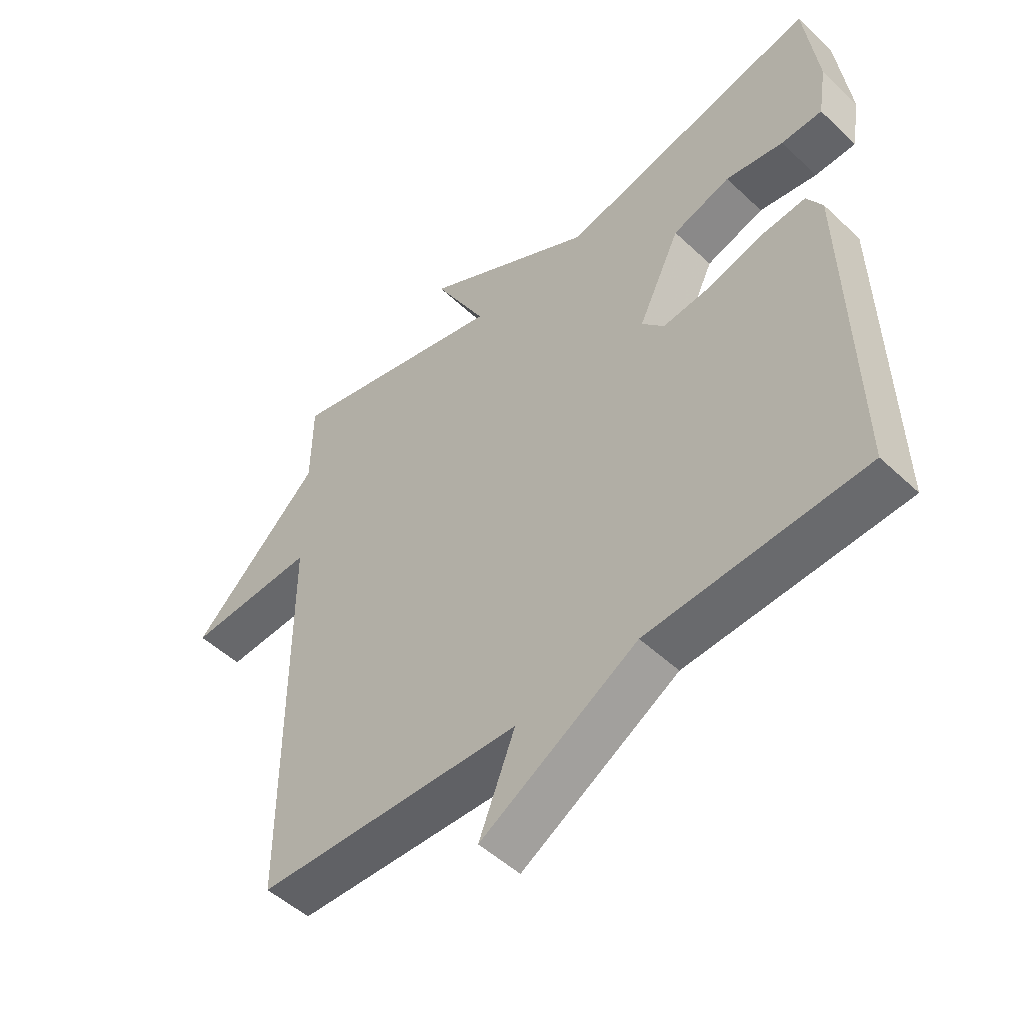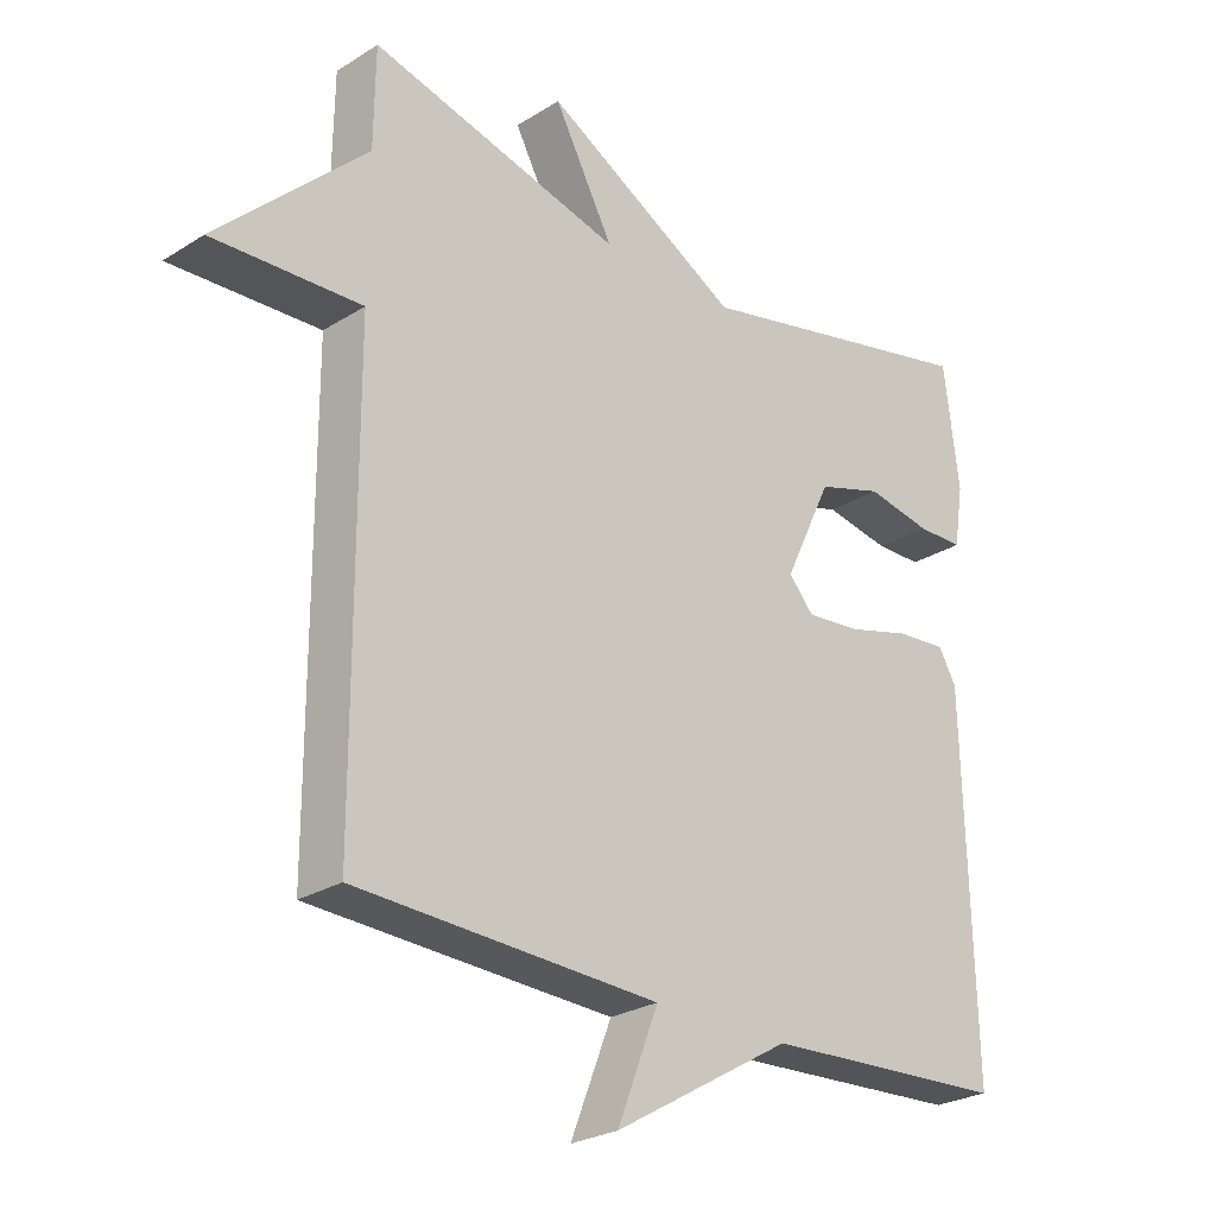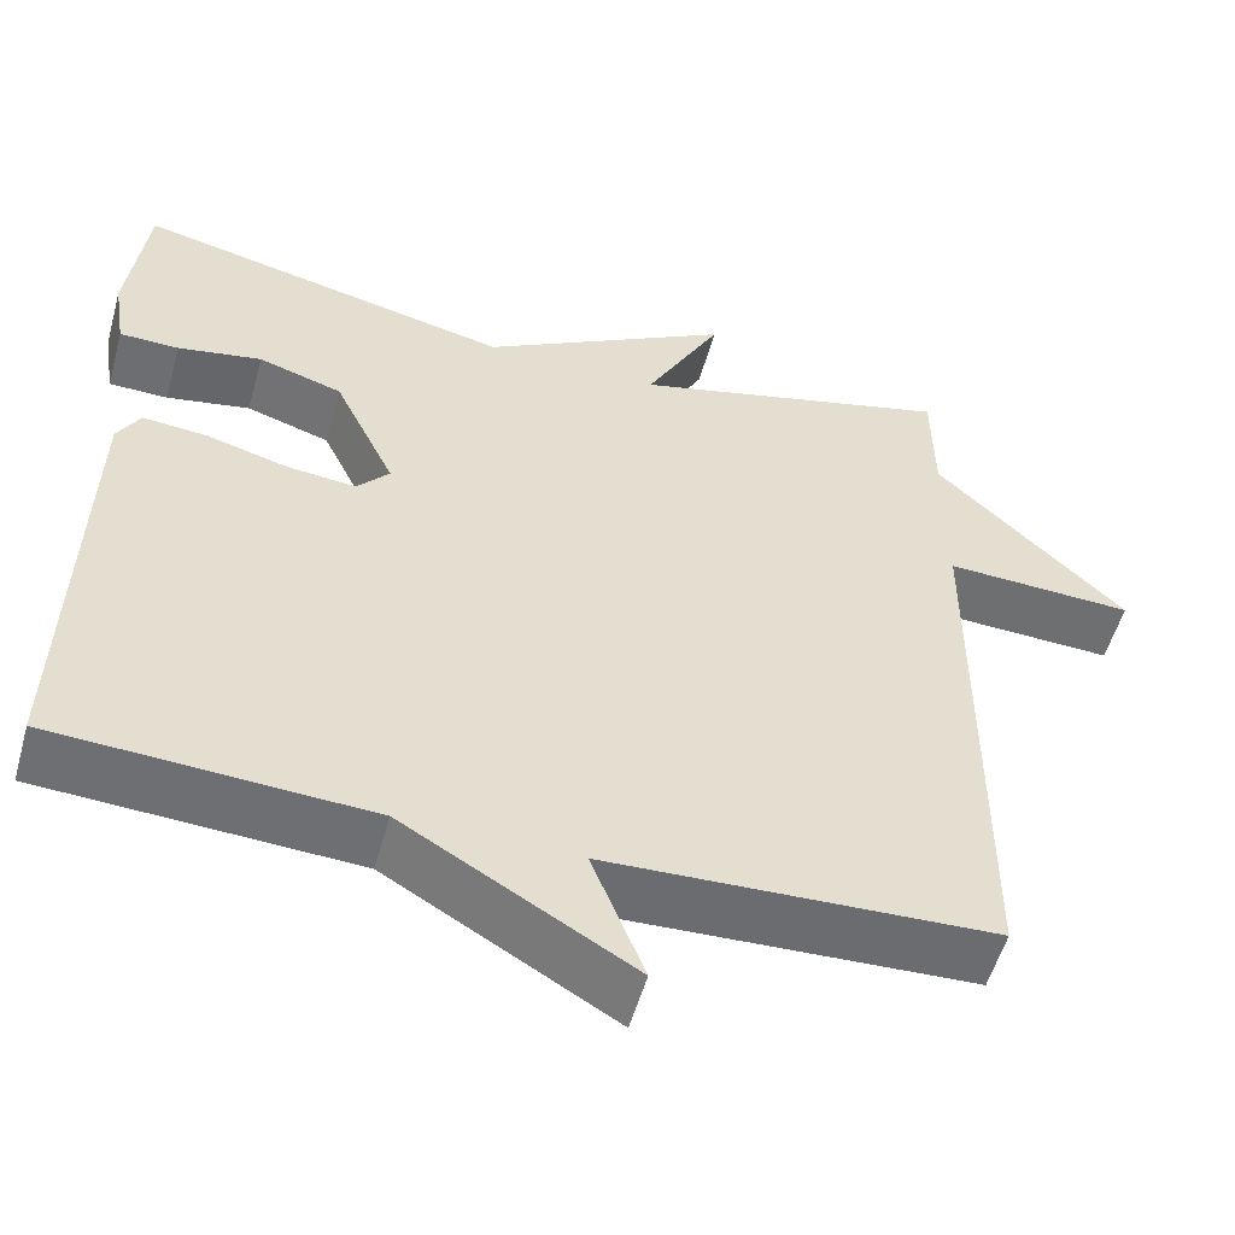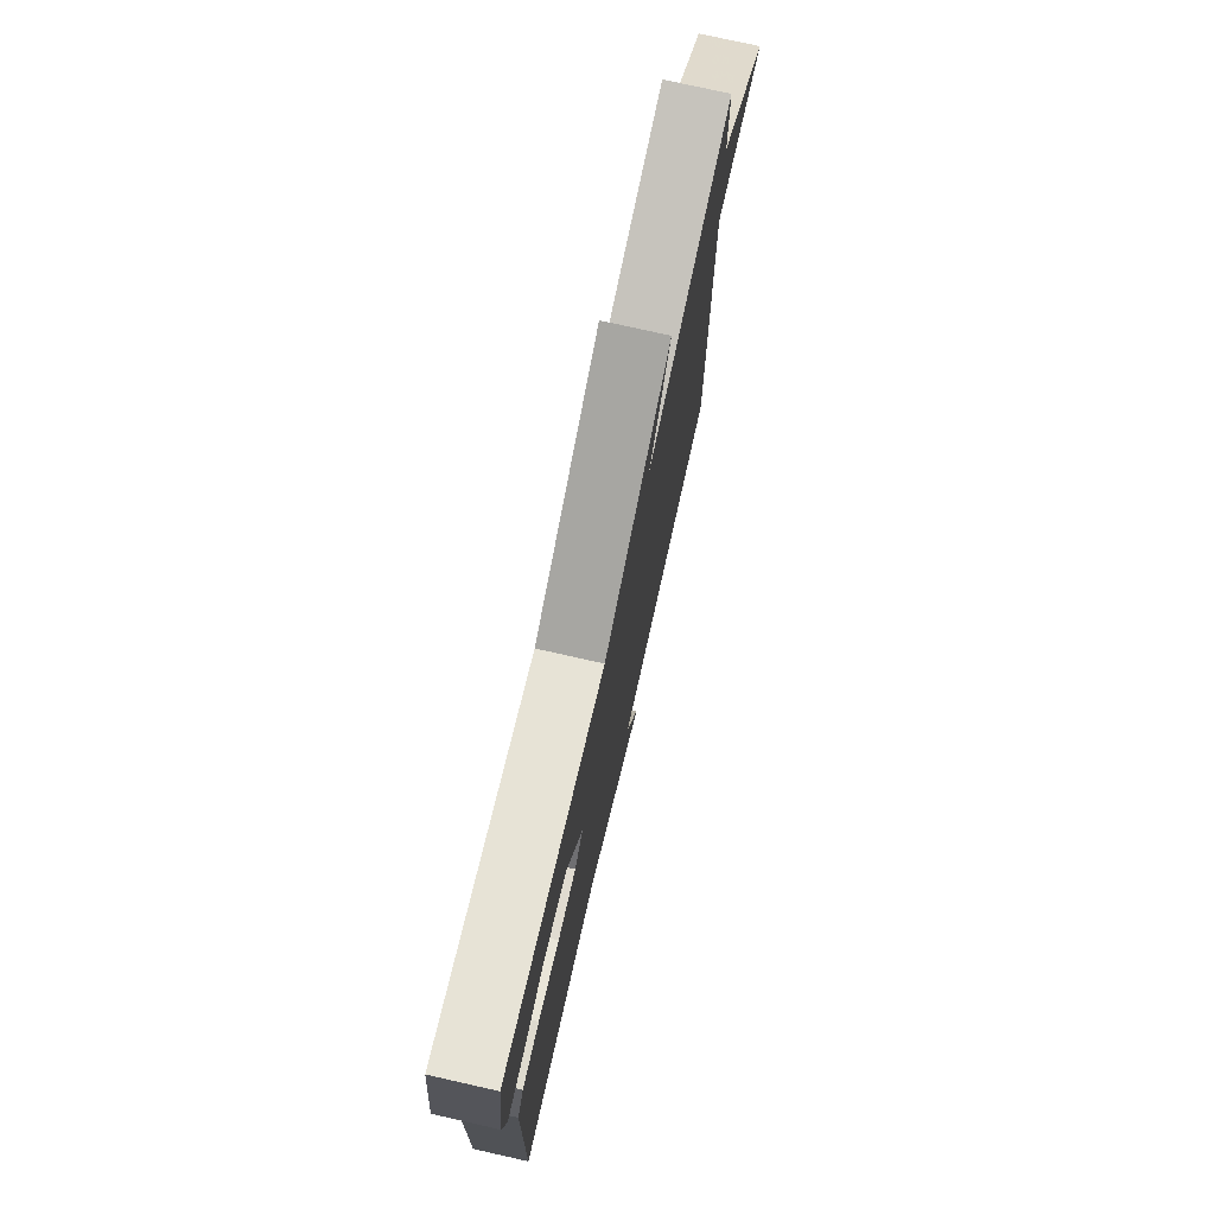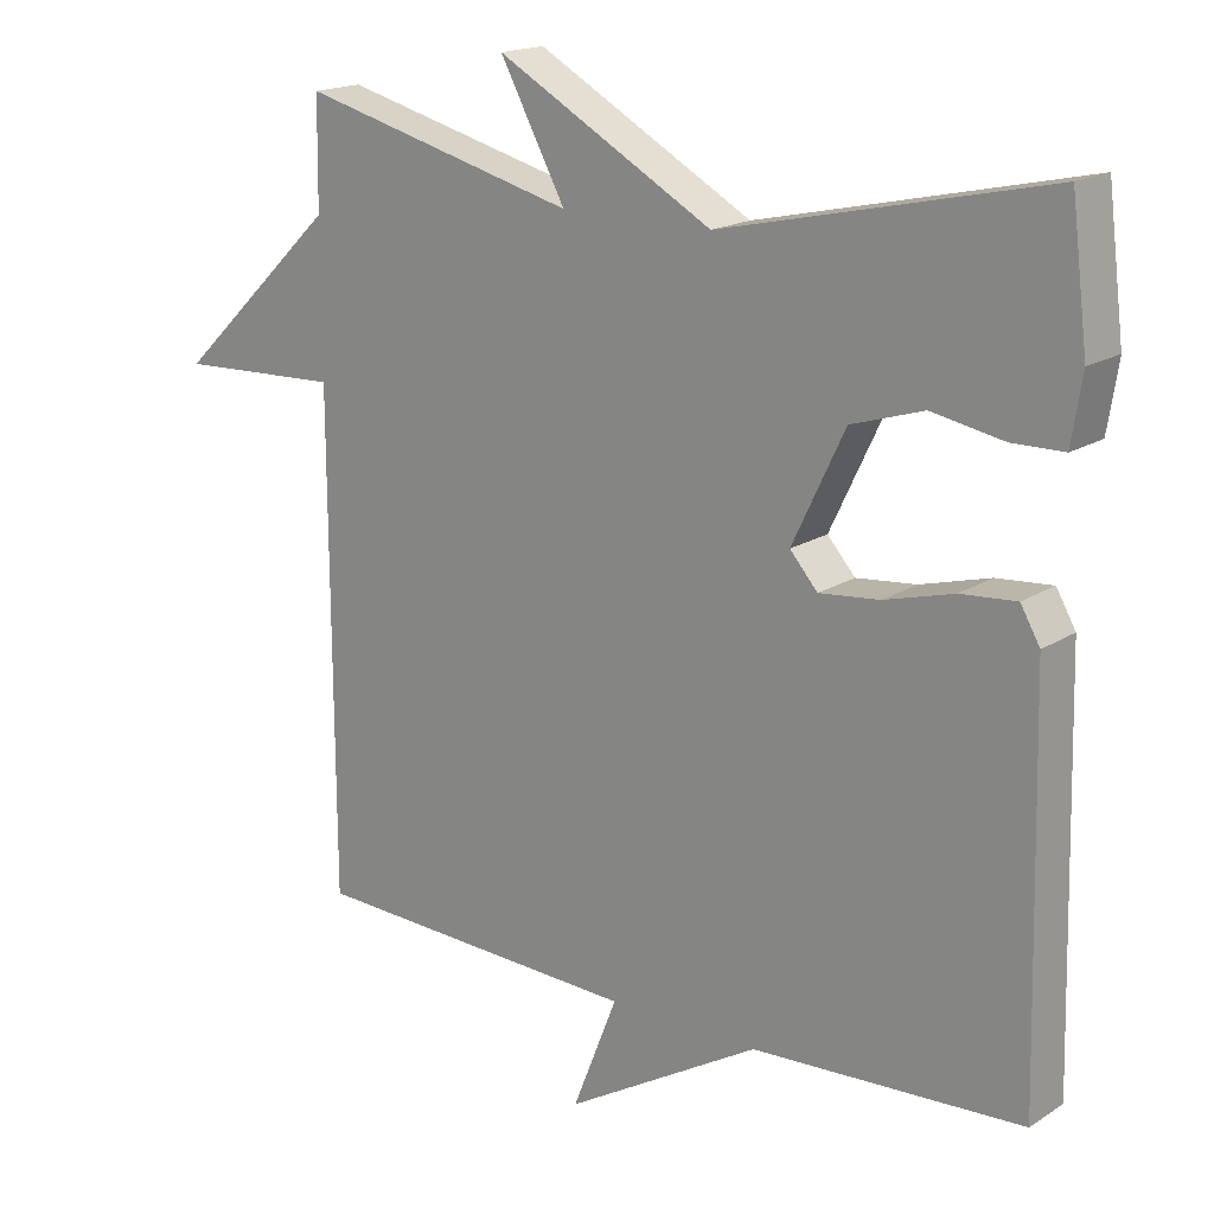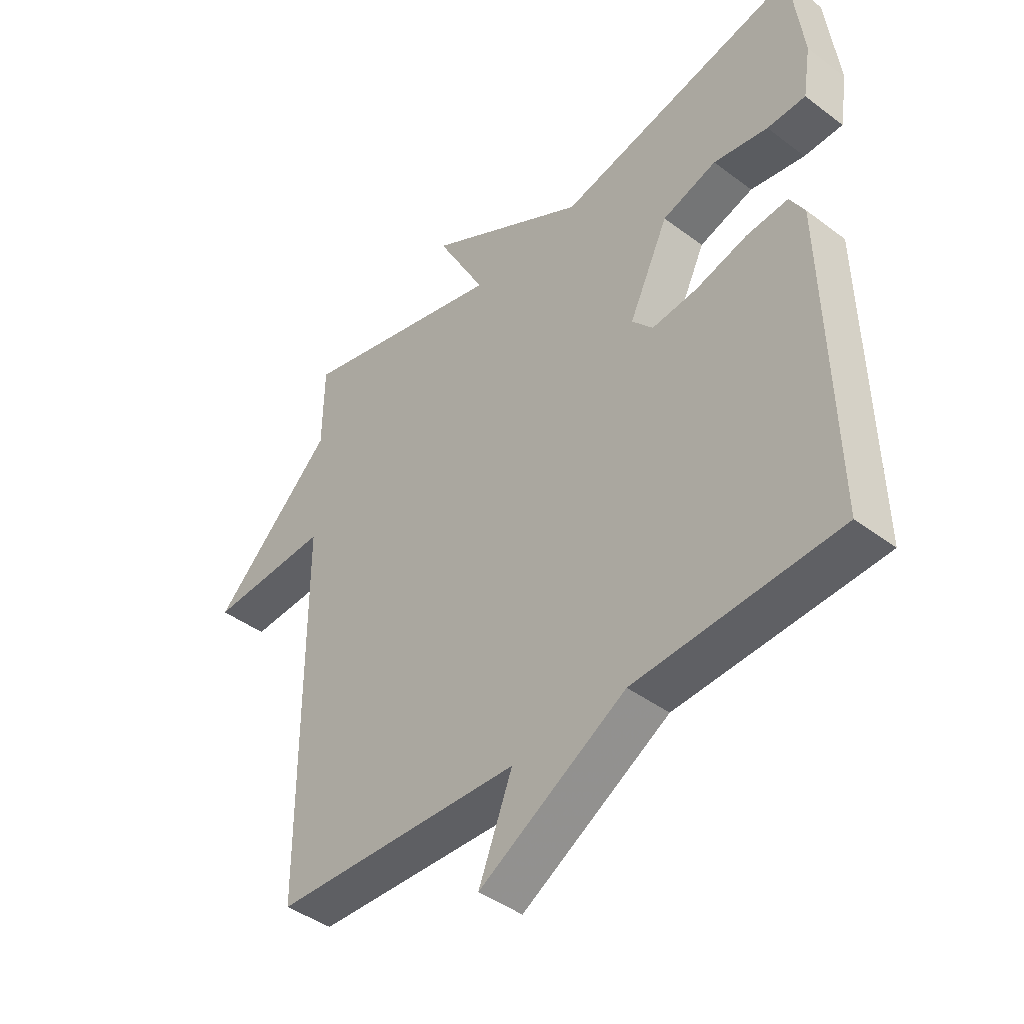
<metadata>
{"format":"obj","ext":"obj","renderer":"f3d","projection":"perspective","resolution":1024,"background":"white","views":[{"elev":-50.7,"azim":-135.6,"up":"+Z"},{"elev":-25.9,"azim":134.9,"up":"+Z"},{"elev":-54.2,"azim":-15.6,"up":"+Z"},{"elev":75.9,"azim":-77.3,"up":"+Z"},{"elev":17.6,"azim":-141.2,"up":"+Z"},{"elev":-42.9,"azim":-131.7,"up":"+Z"}]}
</metadata>
<code>
v 0.5 0.07 -0.5
v 0.059 0.07 -0.519
v 0.119 0.07 -0.671
v -0.141 0.07 -0.519
v -0.5 0.07 -0.5
v -0.487 0.07 0.028
v -0.461 0.07 0.073
v -0.387 0.07 0.067
v -0.295 0.07 0.042
v -0.215 0.07 0.034
v -0.178 0.07 0.076
v -0.248 0.07 0.222
v -0.344 0.07 0.252
v -0.44 0.07 0.234
v -0.508 0.07 0.235
v -0.522 0.07 0.323
v -0.5 0.07 0.5
v -0.069 0.07 0.404
v 0.218 0.07 0.566
v 0.131 0.07 0.404
v 0.5 0.07 0.5
v 0.502 0.07 0.356
v 0.719 0.07 0.147
v 0.502 0.07 0.156
v 0.5 0 -0.5
v 0.059 0 -0.519
v 0.119 0 -0.671
v -0.141 0 -0.519
v -0.5 0 -0.5
v -0.487 0 0.028
v -0.461 0 0.073
v -0.387 0 0.067
v -0.295 0 0.042
v -0.215 0 0.034
v -0.178 0 0.076
v -0.248 0 0.222
v -0.344 0 0.252
v -0.44 0 0.234
v -0.508 0 0.235
v -0.522 0 0.323
v -0.5 0 0.5
v -0.069 0 0.404
v 0.218 0 0.566
v 0.131 0 0.404
v 0.5 0 0.5
v 0.502 0 0.356
v 0.719 0 0.147
v 0.502 0 0.156
f 22 23 24
f 24 1 2
f 22 24 2
f 21 22 2
f 20 21 2
f 18 19 20
f 18 20 2
f 16 17 18
f 15 16 18
f 14 15 18
f 13 14 18
f 12 13 18
f 11 12 18
f 11 18 2
f 2 3 4
f 11 2 4
f 10 11 4
f 4 5 6
f 10 4 6
f 9 10 6
f 6 7 8 9
f 48 47 46
f 26 25 48
f 26 48 46
f 26 46 45
f 26 45 44
f 44 43 42
f 26 44 42
f 42 41 40
f 42 40 39
f 42 39 38
f 42 38 37
f 42 37 36
f 42 36 35
f 26 42 35
f 28 27 26
f 28 26 35
f 28 35 34
f 30 29 28
f 30 28 34
f 30 34 33
f 33 32 31 30
f 1 25 26 2
f 2 26 27 3
f 3 27 28 4
f 4 28 29 5
f 5 29 30 6
f 6 30 31 7
f 7 31 32 8
f 8 32 33 9
f 9 33 34 10
f 10 34 35 11
f 11 35 36 12
f 12 36 37 13
f 13 37 38 14
f 14 38 39 15
f 15 39 40 16
f 16 40 41 17
f 17 41 42 18
f 18 42 43 19
f 19 43 44 20
f 20 44 45 21
f 21 45 46 22
f 22 46 47 23
f 23 47 48 24
f 24 48 25 1

</code>
